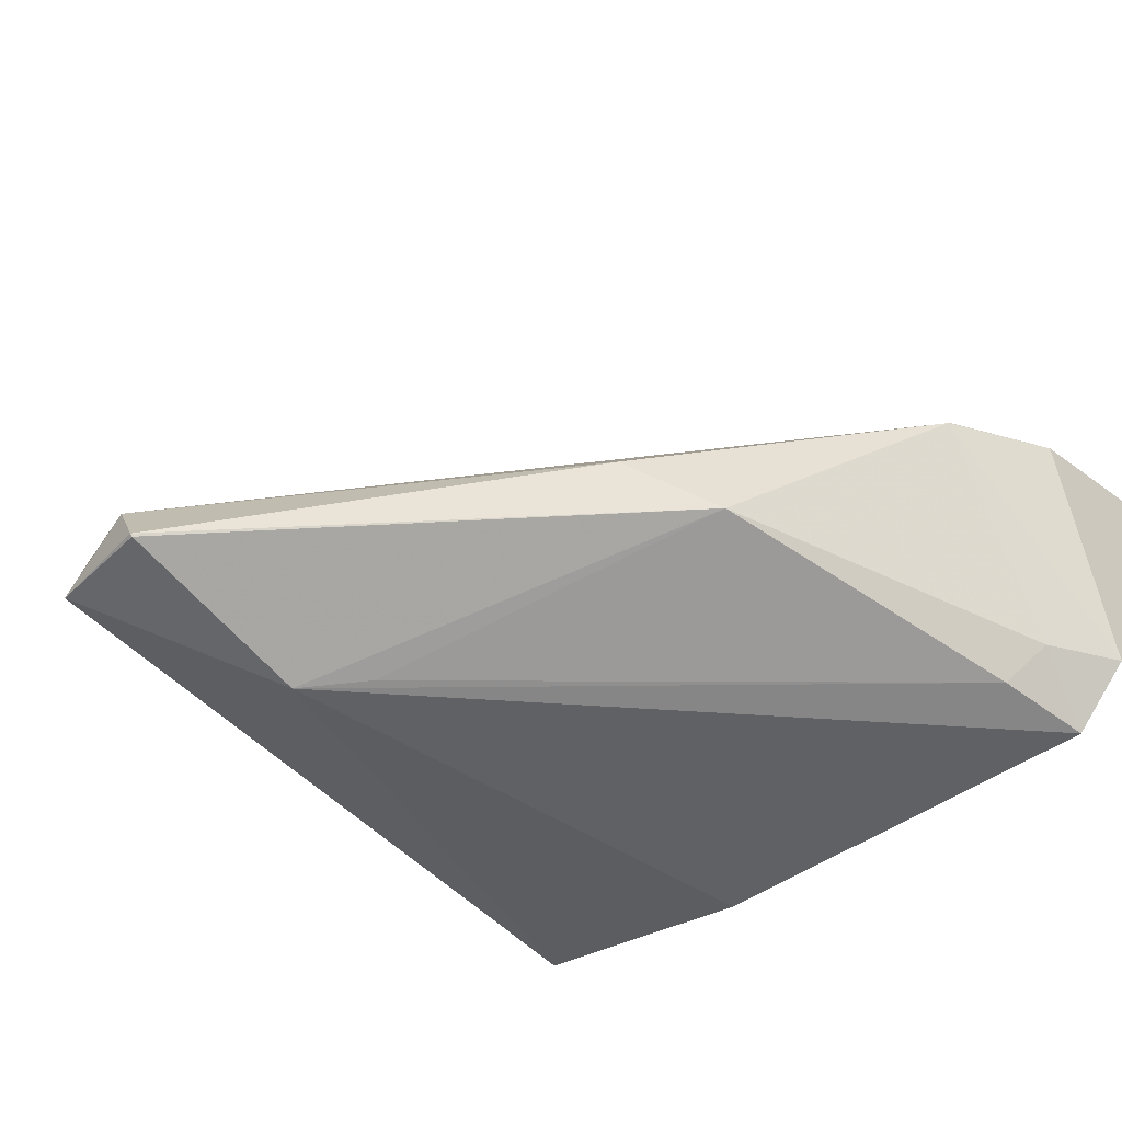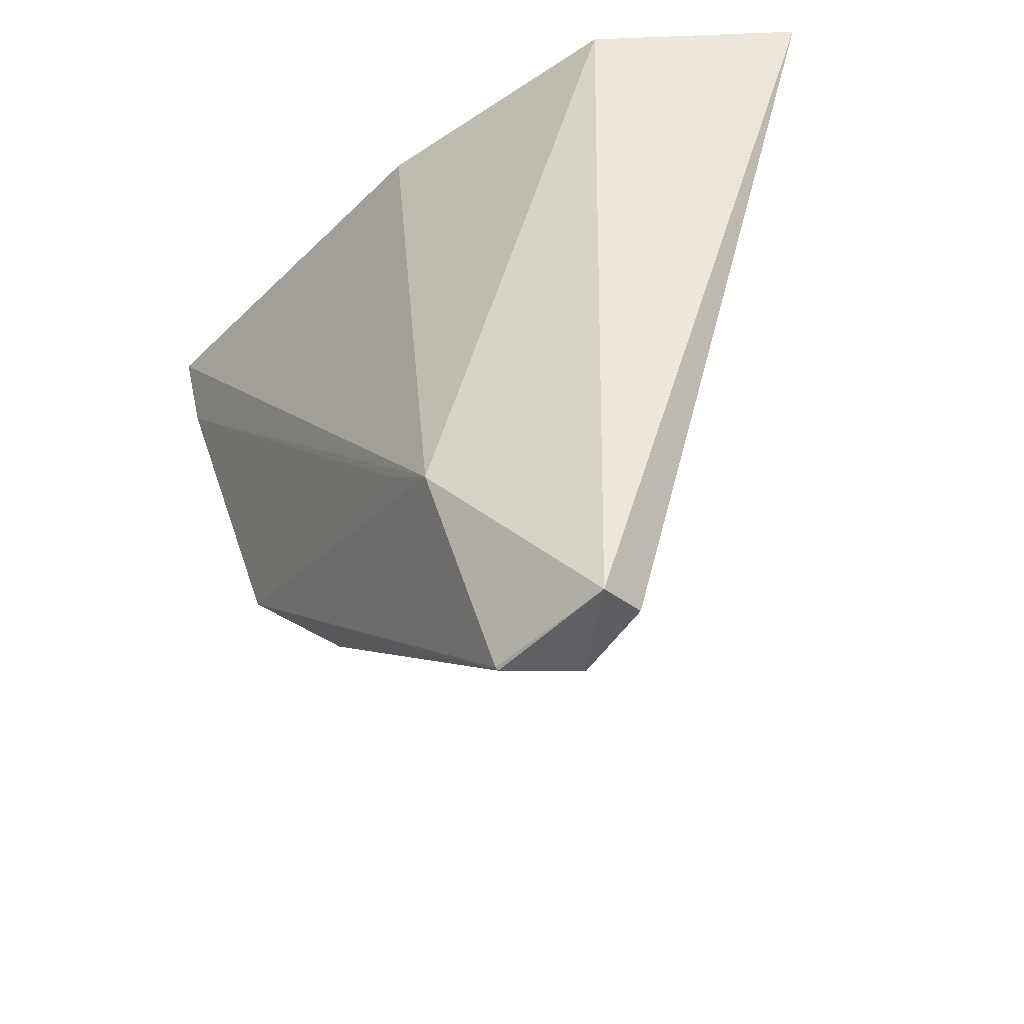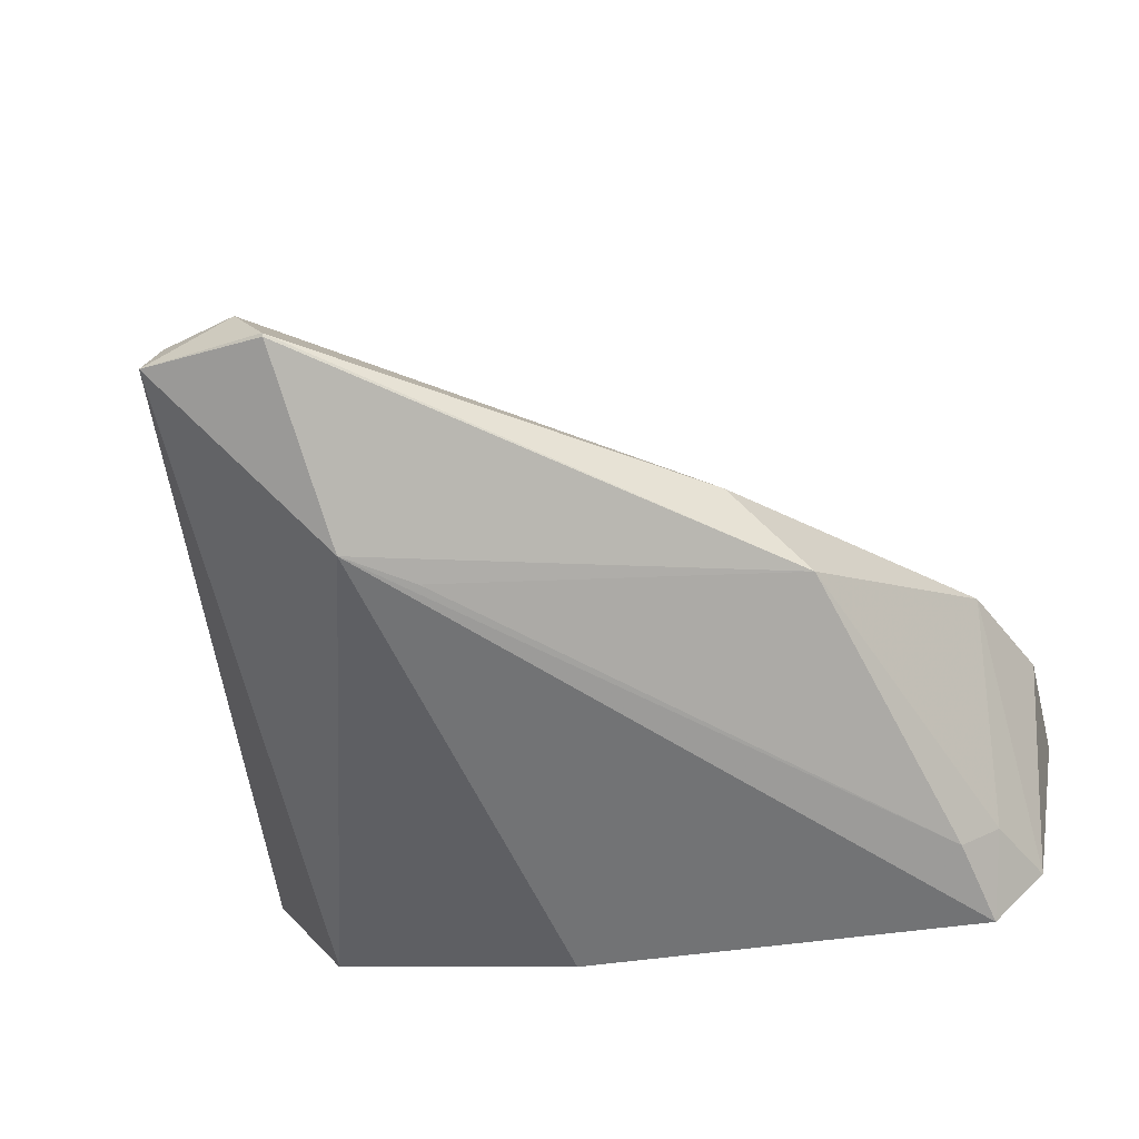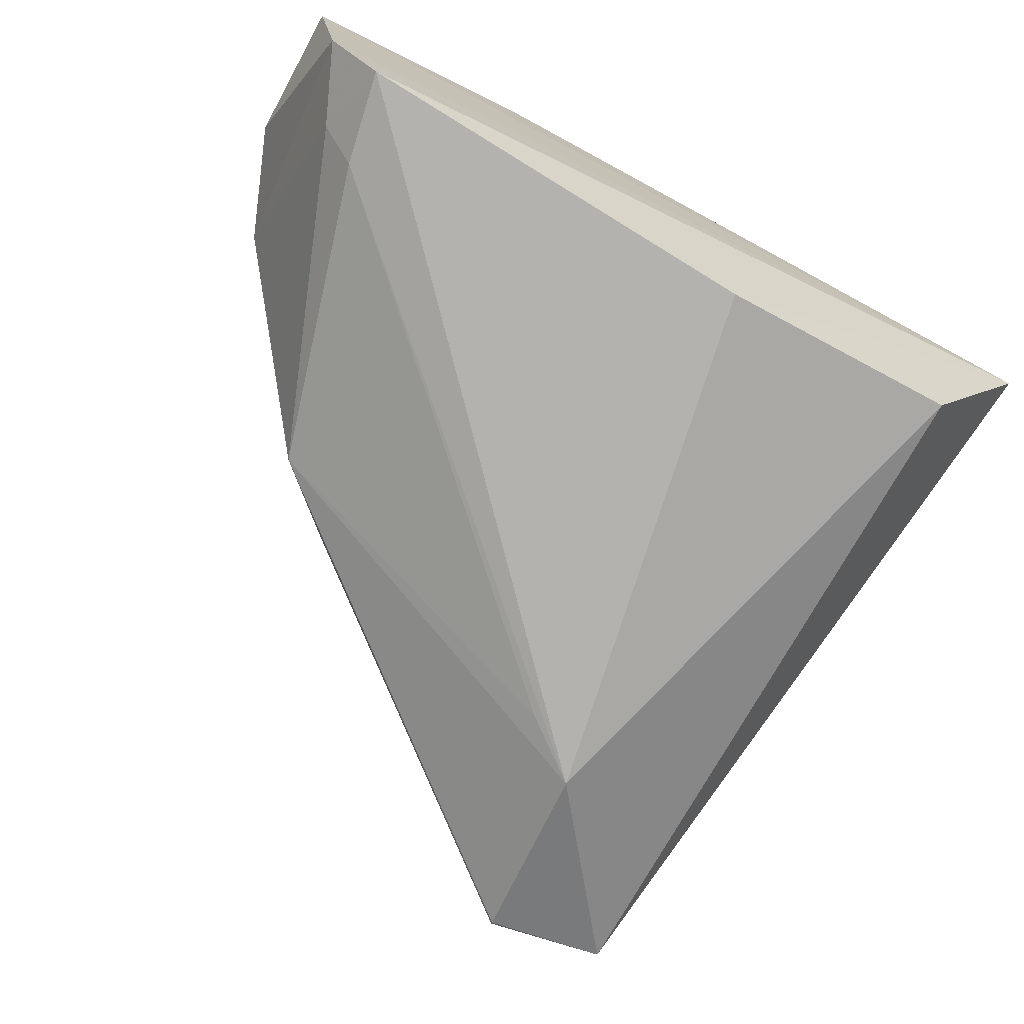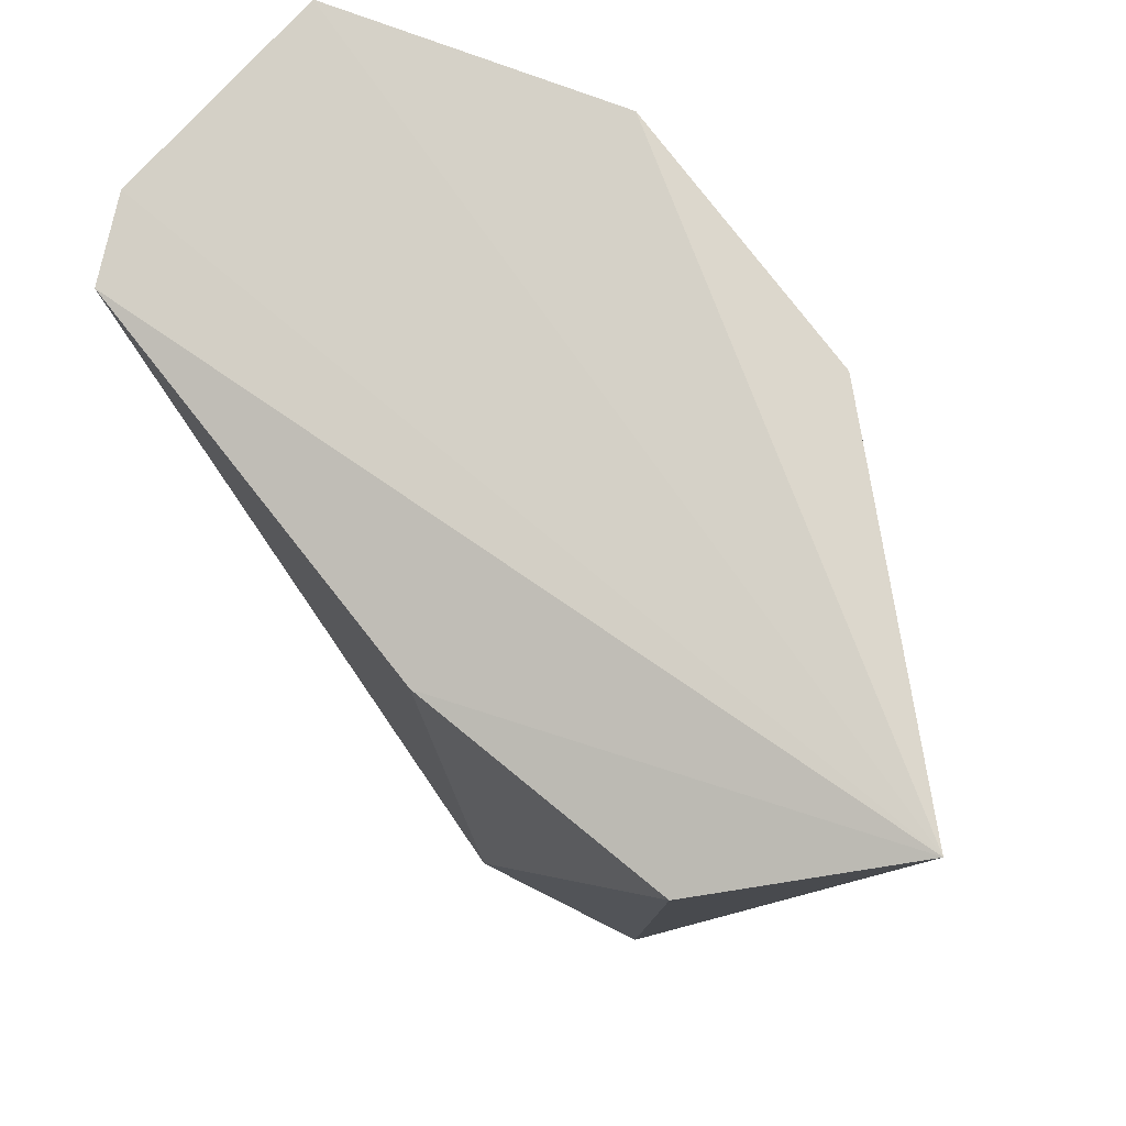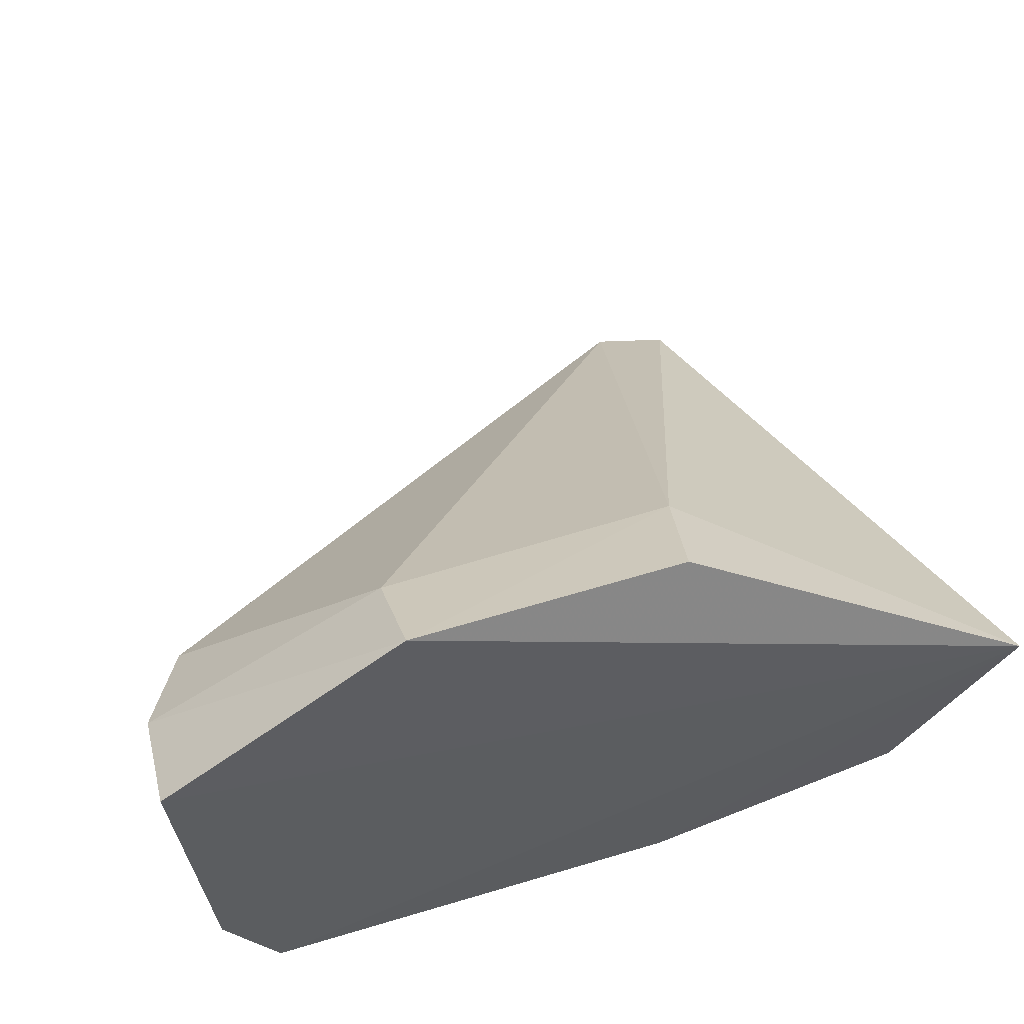
<metadata>
{"format":"obj","ext":"obj","renderer":"f3d","projection":"perspective","resolution":1024,"background":"white","views":[{"elev":-49.6,"azim":44.7,"up":"+Z"},{"elev":-42.7,"azim":-125.7,"up":"+Y"},{"elev":-58.1,"azim":14.8,"up":"+Z"},{"elev":-79.7,"azim":152.7,"up":"+Z"},{"elev":76.2,"azim":-125.6,"up":"+Y"},{"elev":40.6,"azim":166.0,"up":"+Z"}]}
</metadata>
<code>
v 0.02098 -0.02978 0.1104
v 0.02453 -0.03188 0.1076
v 0.02393 -0.03011 0.1048
v 0.01684 -0.03067 0.1041
v 0.01372 -0.04118 0.1061
v 0.01153 -0.02996 0.108
v 0.02454 -0.02986 0.1081
v 0.01484 -0.04143 0.1061
v 0.02308 -0.03021 0.1038
v 0.01686 -0.03016 0.1107
v 0.01301 -0.03074 0.1052
v 0.021 -0.03151 0.1099
v 0.0217 -0.03615 0.1049
v 0.01558 -0.03858 0.104
v 0.01657 -0.03198 0.1101
v 0.01354 -0.04131 0.1054
v 0.02389 -0.0335 0.1073
v 0.02285 -0.03159 0.104
v 0.01539 -0.04149 0.1051
v 0.02344 -0.03129 0.1046
v 0.02388 -0.03354 0.1073
v 0.0165 -0.03785 0.1041
v 0.01539 -0.04153 0.1051
v 0.0207 -0.03722 0.1059
f 7 1 2
f 7 2 3
f 7 6 1
f 7 3 6
f 9 6 3
f 9 4 6
f 10 1 6
f 11 6 4
f 12 2 1
f 14 4 9
f 14 11 4
f 15 10 6
f 15 6 5
f 15 5 8
f 15 8 12
f 15 12 1
f 15 1 10
f 16 5 6
f 16 6 11
f 16 11 14
f 16 8 5
f 17 12 8
f 17 2 12
f 18 14 9
f 19 14 13
f 19 16 14
f 20 13 18
f 20 18 9
f 20 9 3
f 21 3 2
f 21 2 17
f 21 20 3
f 21 13 20
f 21 17 8
f 22 18 13
f 22 13 14
f 22 14 18
f 23 8 16
f 23 16 19
f 23 19 13
f 24 21 8
f 24 8 23
f 24 23 13
f 24 13 21

</code>
